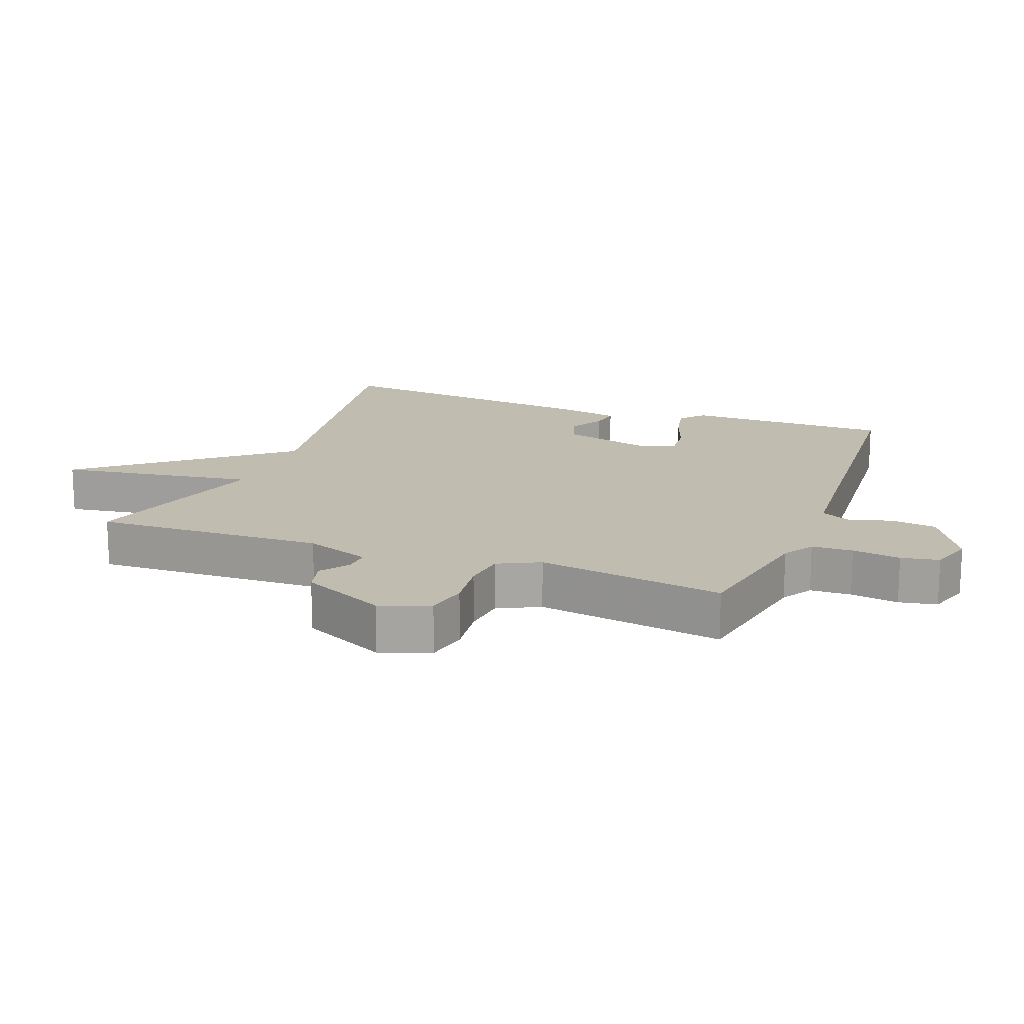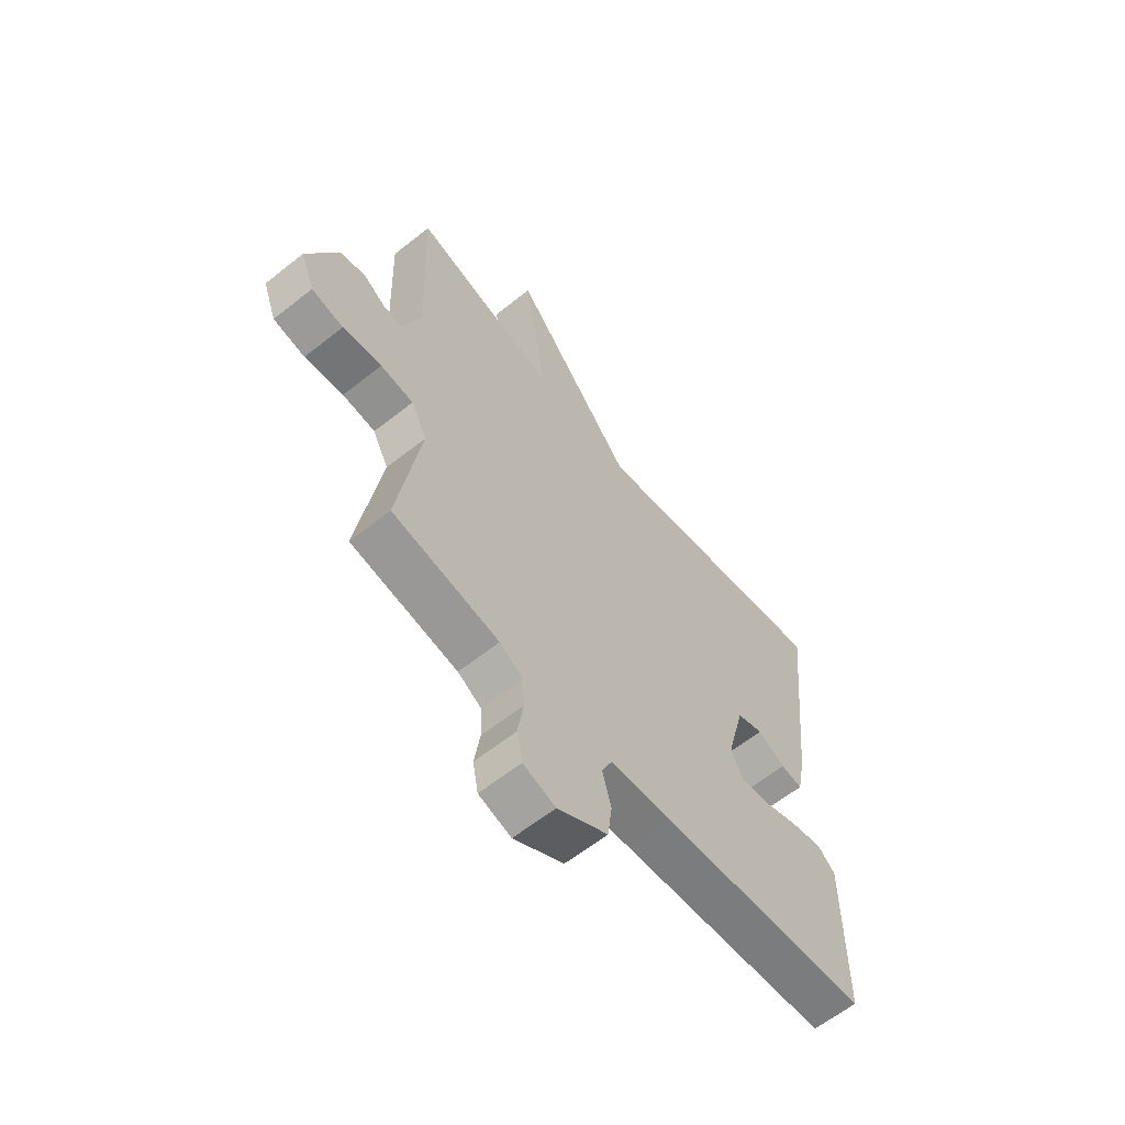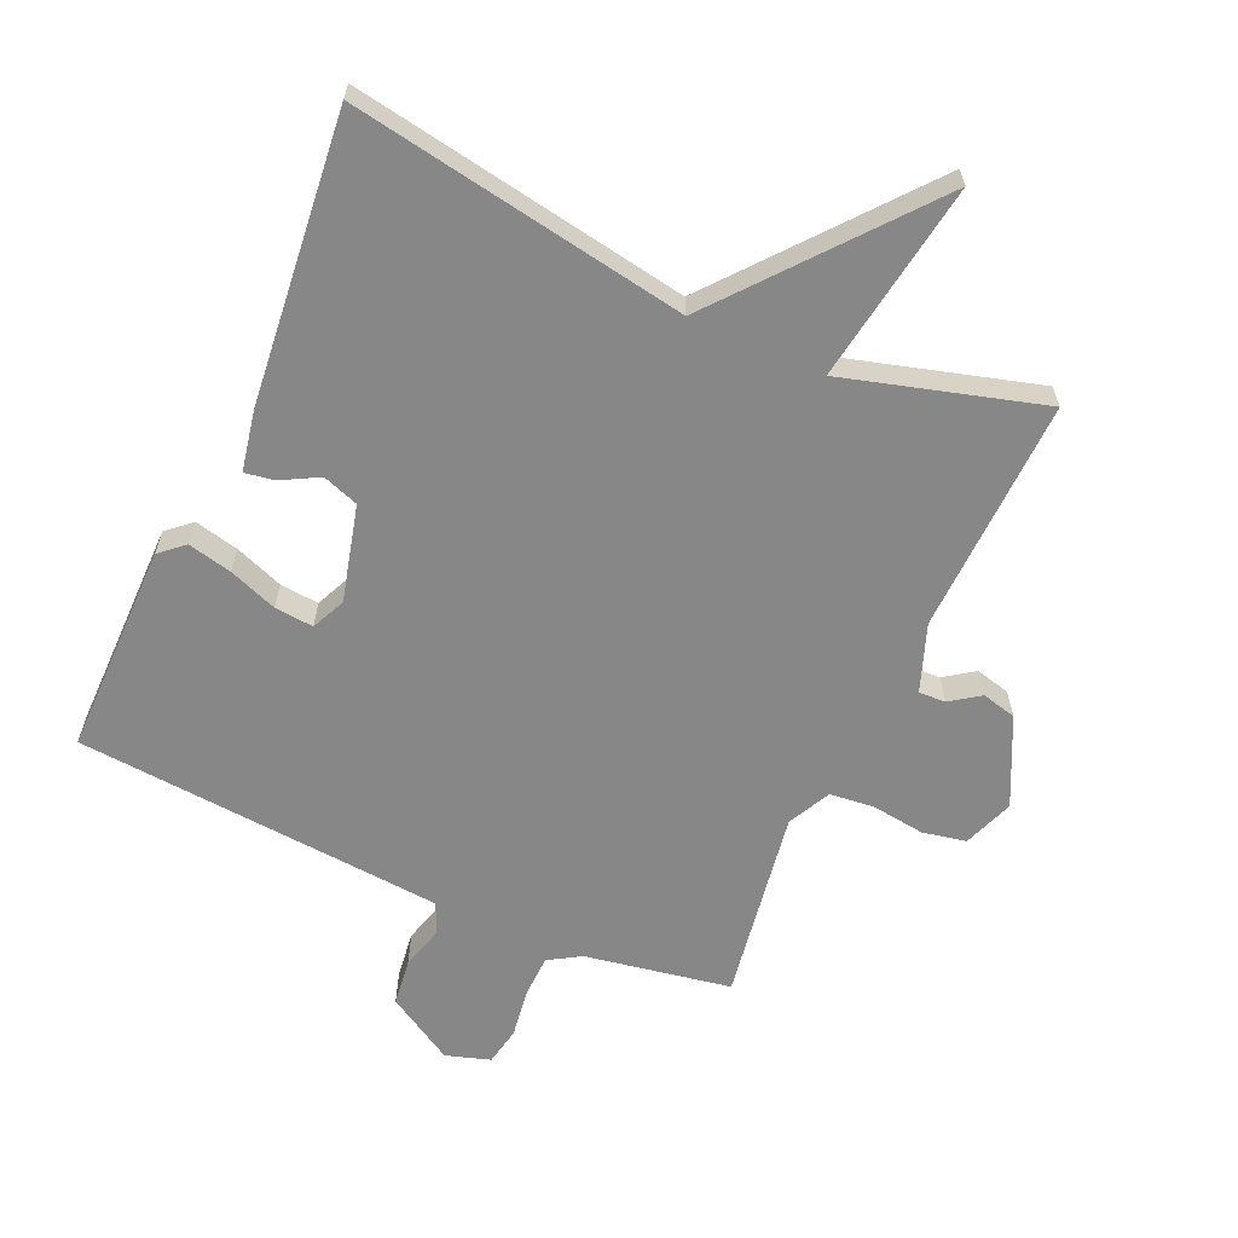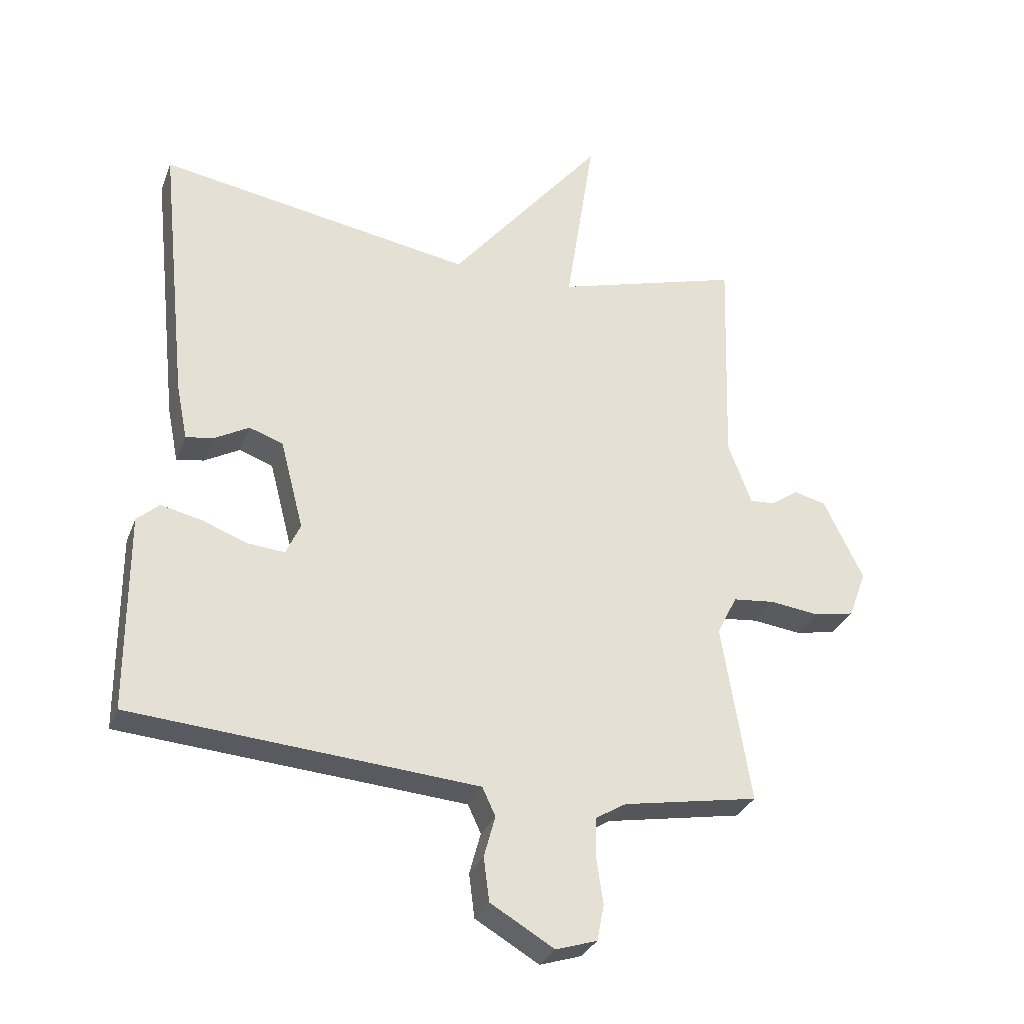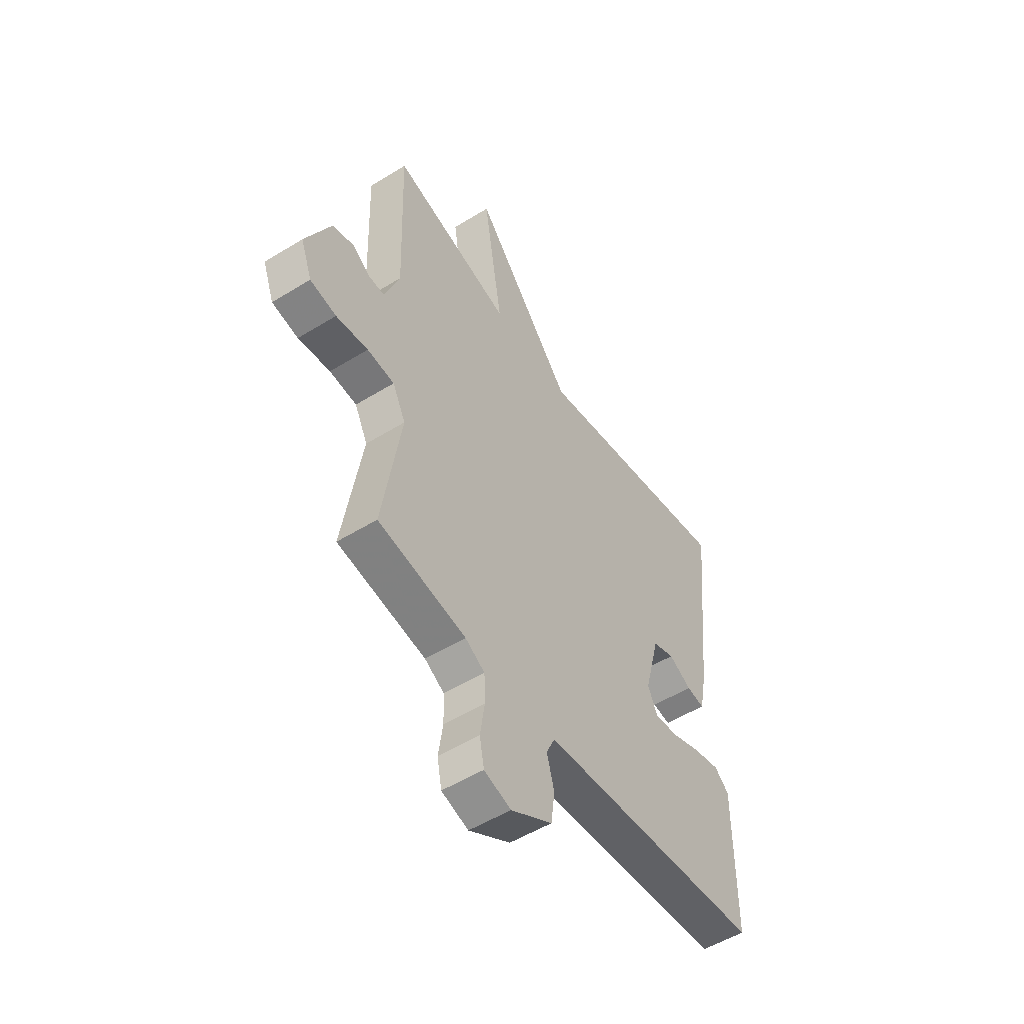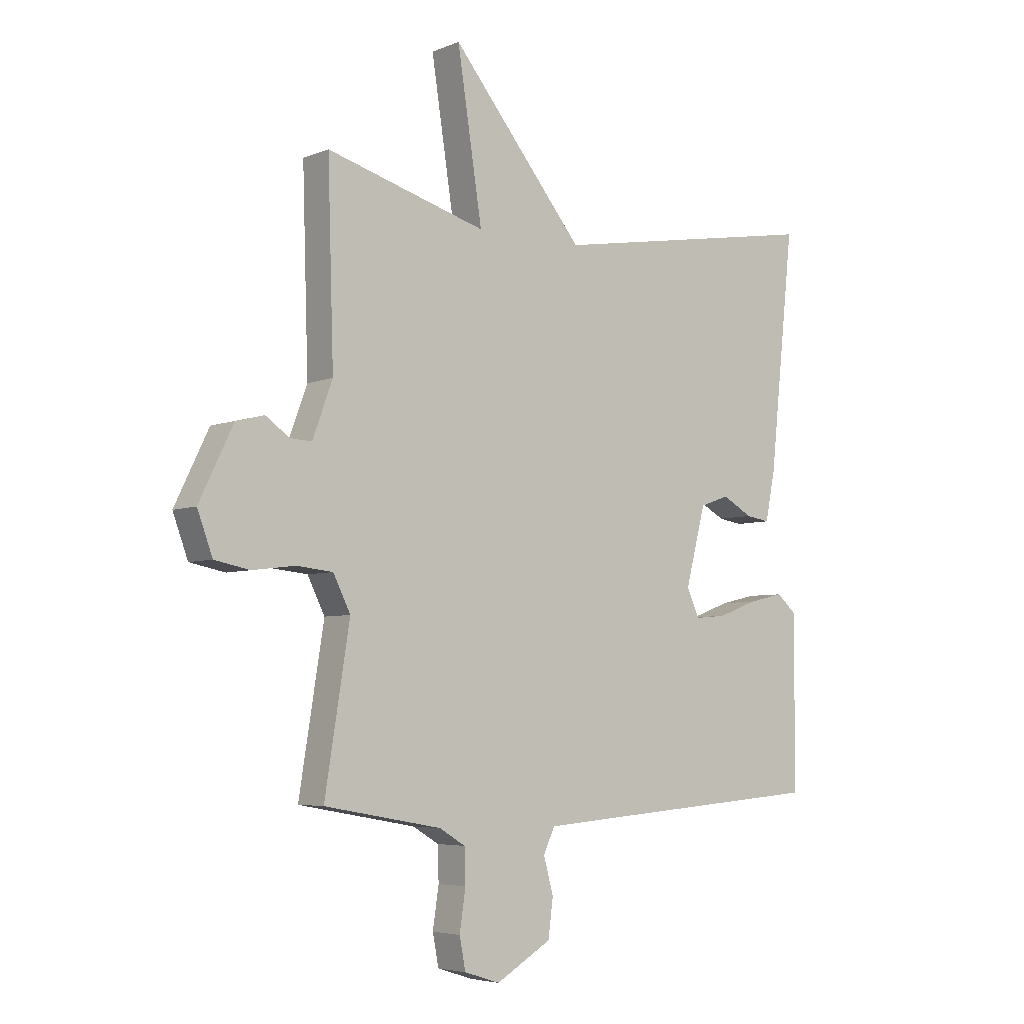
<metadata>
{"format":"obj","ext":"obj","renderer":"f3d","projection":"perspective","resolution":1024,"background":"white","views":[{"elev":16.4,"azim":110.8,"up":"+Y"},{"elev":-61.8,"azim":128.9,"up":"+Z"},{"elev":-62.6,"azim":-24.2,"up":"+Y"},{"elev":-30.5,"azim":-18.8,"up":"+Z"},{"elev":-52.6,"azim":123.6,"up":"+Z"},{"elev":-5.1,"azim":141.4,"up":"+Z"}]}
</metadata>
<code>
v -0.5 0.07 -0.5
v -0.501 0.07 -0.183
v -0.465 0.07 -0.151
v -0.399 0.07 -0.166
v -0.326 0.07 -0.193
v -0.268 0.07 -0.198
v -0.245 0.07 -0.147
v -0.282 0.07 -0.004
v -0.336 0.07 0.015
v -0.392 0.07 -0.016
v -0.436 0.07 -0.023
v -0.454 0.07 0.067
v -0.5 0.07 0.5
v 0.004 0.07 0.415
v 0.25 0.07 0.715
v 0.204 0.07 0.415
v 0.5 0.07 0.5
v 0.489 0.07 0.147
v 0.526 0.07 0.047
v 0.566 0.07 0.049
v 0.61 0.07 0.08
v 0.662 0.07 0.067
v 0.725 0.07 -0.063
v 0.697 0.07 -0.139
v 0.632 0.07 -0.152
v 0.553 0.07 -0.142
v 0.486 0.07 -0.149
v 0.454 0.07 -0.213
v 0.5 0.07 -0.5
v 0.283 0.07 -0.539
v 0.235 0.07 -0.568
v 0.233 0.07 -0.631
v 0.244 0.07 -0.705
v 0.233 0.07 -0.763
v 0.167 0.07 -0.784
v 0.065 0.07 -0.724
v 0.056 0.07 -0.654
v 0.074 0.07 -0.588
v 0.053 0.07 -0.543
v -0.073 0.07 -0.533
v -0.5 0 -0.5
v -0.501 0 -0.183
v -0.465 0 -0.151
v -0.399 0 -0.166
v -0.326 0 -0.193
v -0.268 0 -0.198
v -0.245 0 -0.147
v -0.282 0 -0.004
v -0.336 0 0.015
v -0.392 0 -0.016
v -0.436 0 -0.023
v -0.454 0 0.067
v -0.5 0 0.5
v 0.004 0 0.415
v 0.25 0 0.715
v 0.204 0 0.415
v 0.5 0 0.5
v 0.489 0 0.147
v 0.526 0 0.047
v 0.566 0 0.049
v 0.61 0 0.08
v 0.662 0 0.067
v 0.725 0 -0.063
v 0.697 0 -0.139
v 0.632 0 -0.152
v 0.553 0 -0.142
v 0.486 0 -0.149
v 0.454 0 -0.213
v 0.5 0 -0.5
v 0.283 0 -0.539
v 0.235 0 -0.568
v 0.233 0 -0.631
v 0.244 0 -0.705
v 0.233 0 -0.763
v 0.167 0 -0.784
v 0.065 0 -0.724
v 0.056 0 -0.654
v 0.074 0 -0.588
v 0.053 0 -0.543
v -0.073 0 -0.533
f 36 37 38
f 35 36 38
f 34 35 38
f 33 34 38
f 32 33 38
f 31 32 38 39
f 30 31 39
f 30 39 40
f 29 30 40
f 28 29 40
f 24 25 26
f 23 24 26
f 22 23 26
f 21 22 26
f 20 21 26
f 19 20 26 27
f 28 40 1
f 27 28 1
f 19 27 1
f 18 19 1
f 14 15 16
f 12 13 14
f 11 12 14
f 10 11 14
f 9 10 14
f 8 9 14 16
f 16 17 18
f 8 16 18
f 7 8 18
f 3 4 5
f 2 3 5
f 1 2 5
f 1 5 6
f 18 1 6
f 6 7 18
f 78 77 76
f 78 76 75
f 78 75 74
f 78 74 73
f 78 73 72
f 79 78 72 71
f 79 71 70
f 80 79 70
f 80 70 69
f 80 69 68
f 66 65 64
f 66 64 63
f 66 63 62
f 66 62 61
f 66 61 60
f 67 66 60 59
f 41 80 68
f 41 68 67
f 41 67 59
f 41 59 58
f 56 55 54
f 54 53 52
f 54 52 51
f 54 51 50
f 54 50 49
f 56 54 49 48
f 58 57 56
f 58 56 48
f 58 48 47
f 45 44 43
f 45 43 42
f 45 42 41
f 46 45 41
f 46 41 58
f 58 47 46
f 1 41 42 2
f 2 42 43 3
f 3 43 44 4
f 4 44 45 5
f 5 45 46 6
f 6 46 47 7
f 7 47 48 8
f 8 48 49 9
f 9 49 50 10
f 10 50 51 11
f 11 51 52 12
f 12 52 53 13
f 13 53 54 14
f 14 54 55 15
f 15 55 56 16
f 16 56 57 17
f 17 57 58 18
f 18 58 59 19
f 19 59 60 20
f 20 60 61 21
f 21 61 62 22
f 22 62 63 23
f 23 63 64 24
f 24 64 65 25
f 25 65 66 26
f 26 66 67 27
f 27 67 68 28
f 28 68 69 29
f 29 69 70 30
f 30 70 71 31
f 31 71 72 32
f 32 72 73 33
f 33 73 74 34
f 34 74 75 35
f 35 75 76 36
f 36 76 77 37
f 37 77 78 38
f 38 78 79 39
f 39 79 80 40
f 40 80 41 1

</code>
